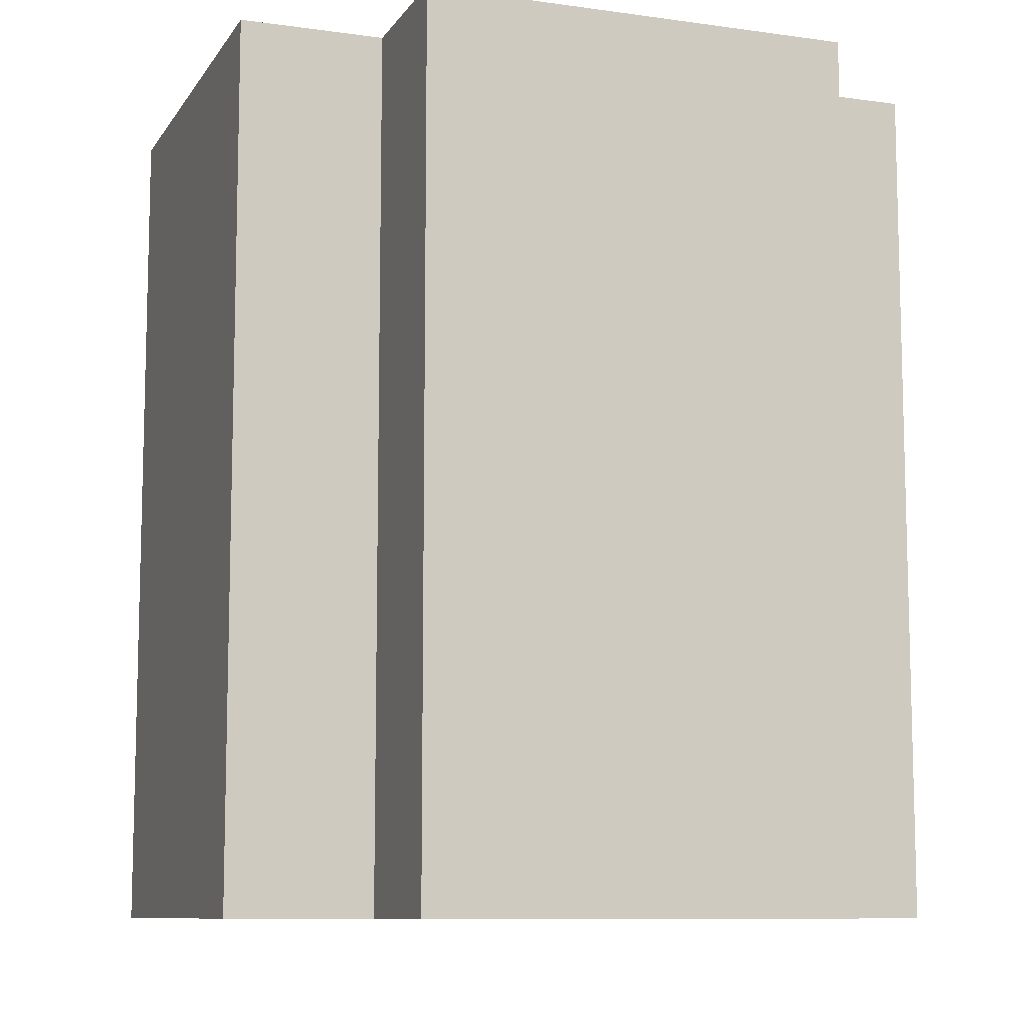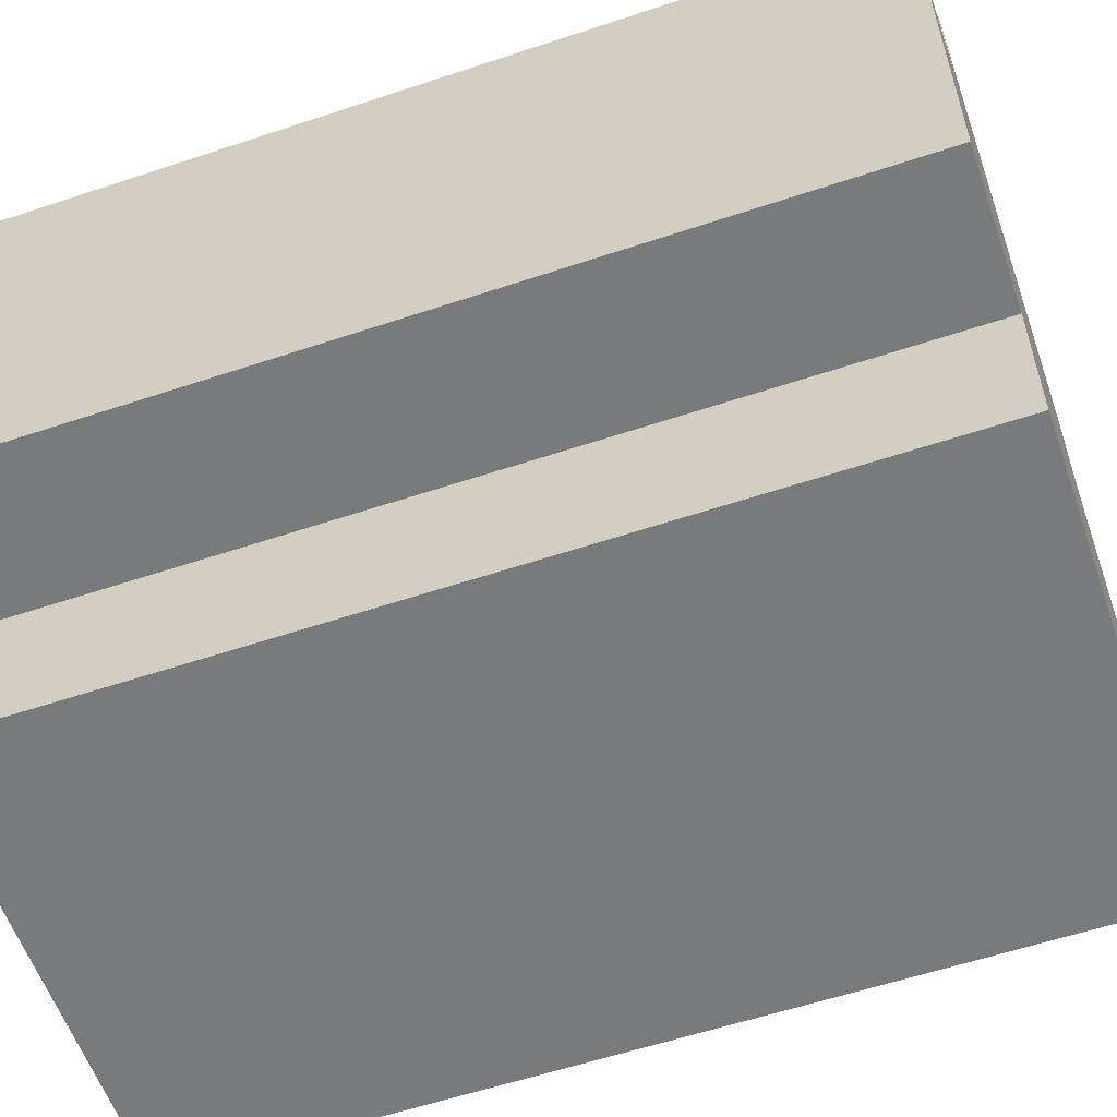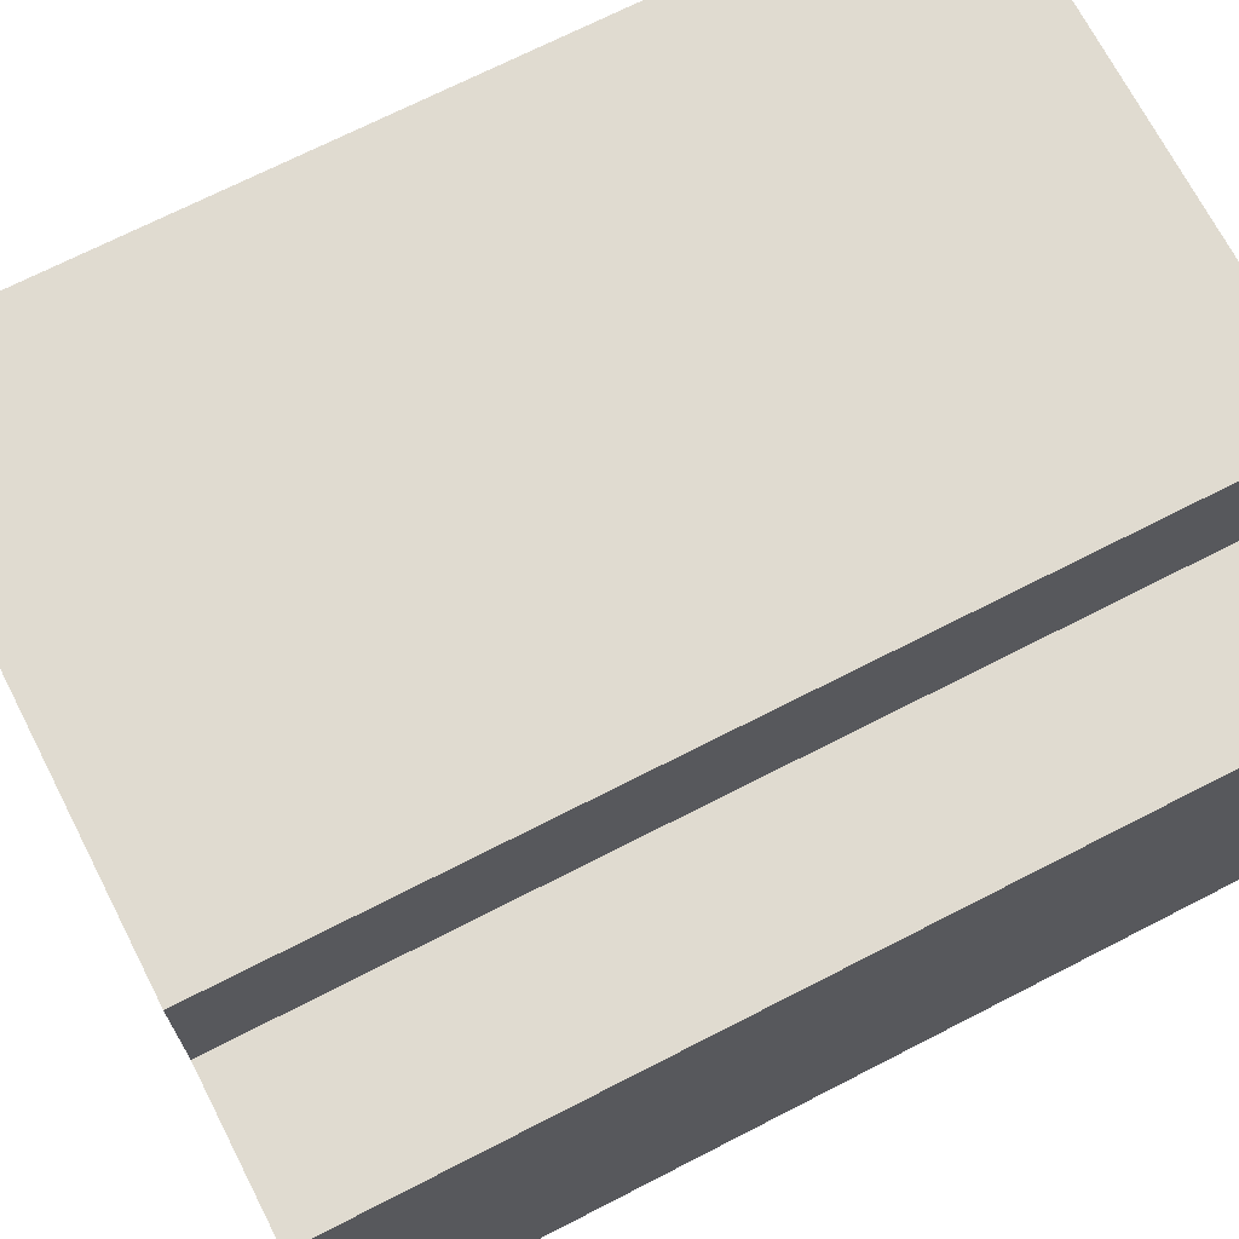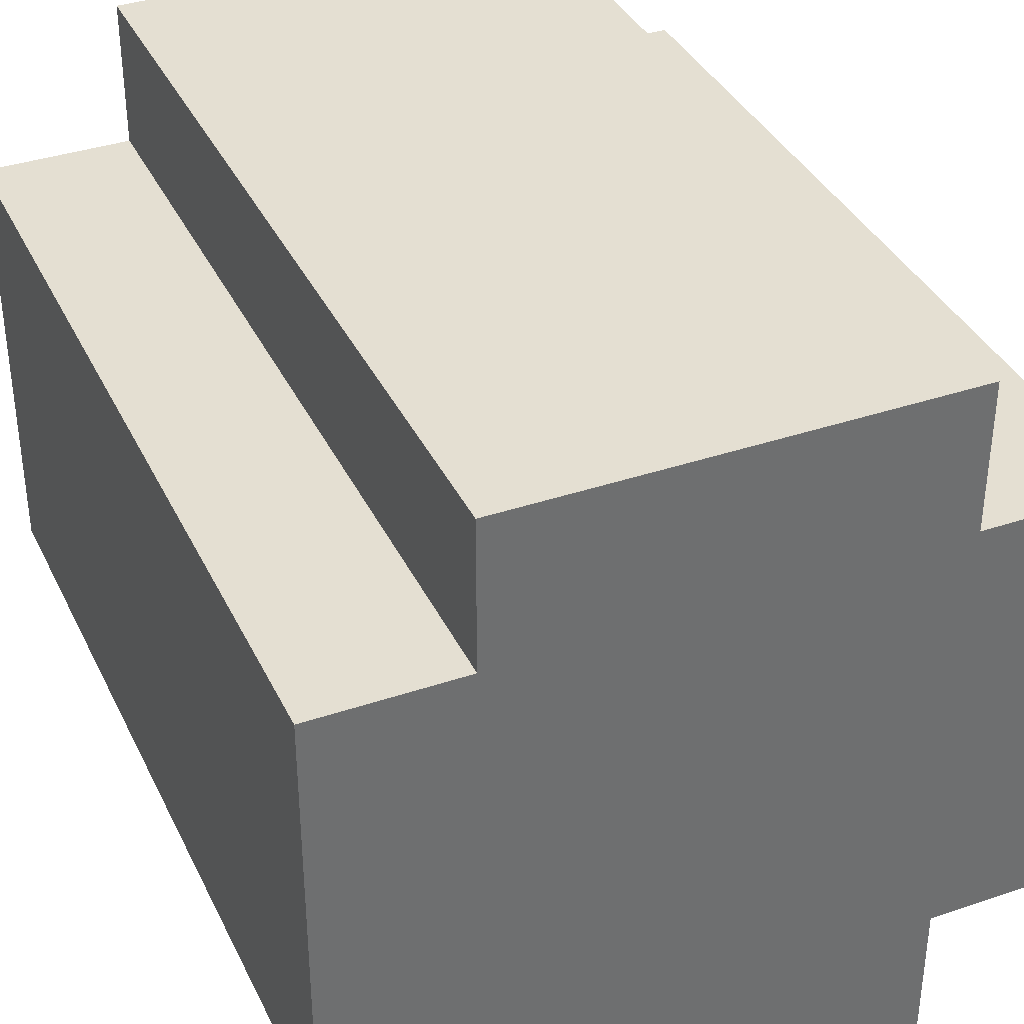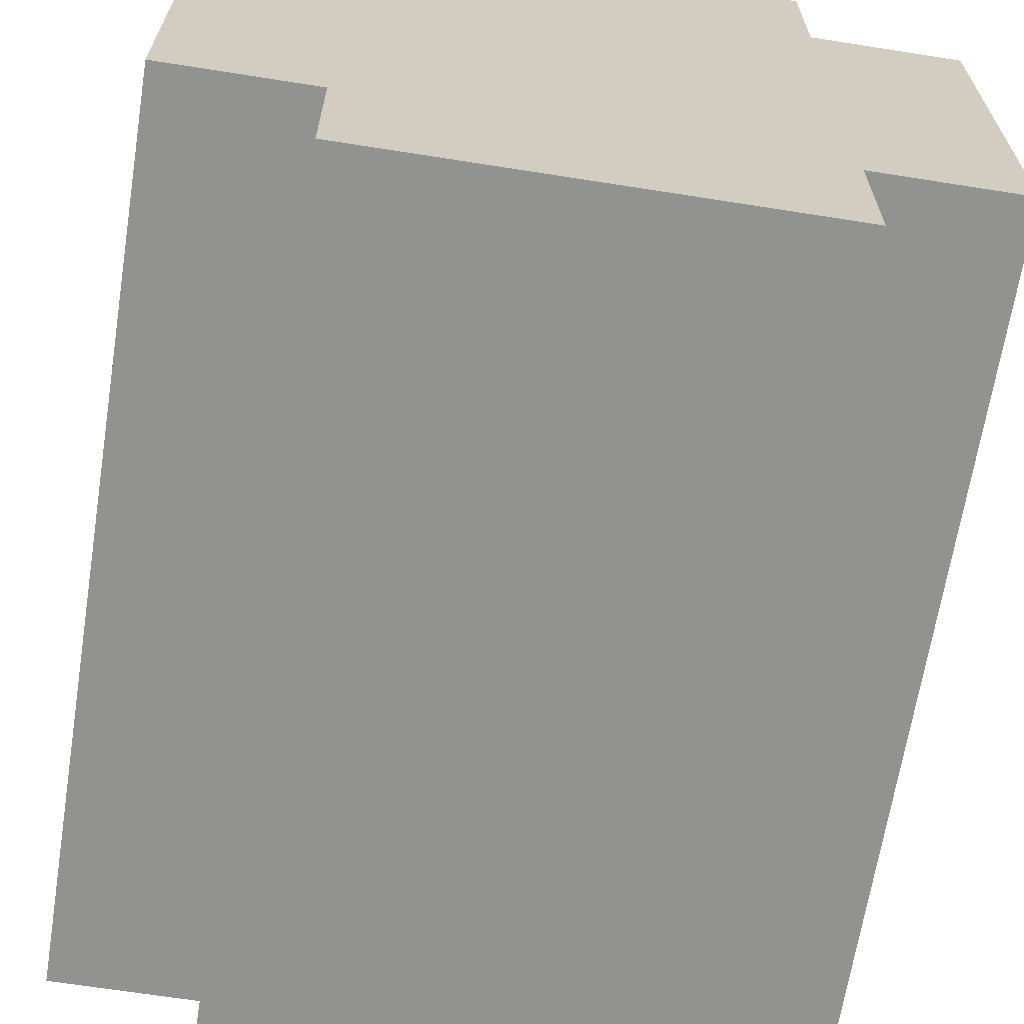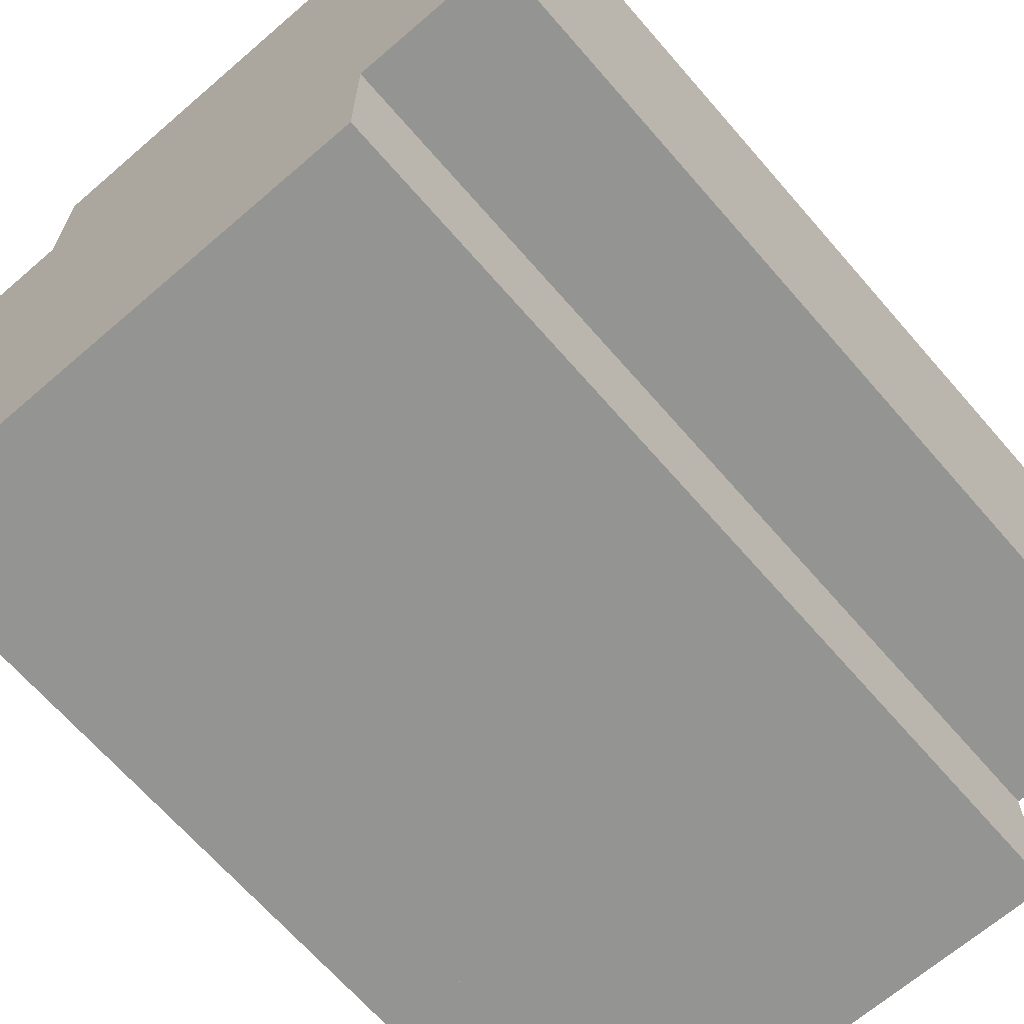
<metadata>
{"format":"obj","ext":"obj","renderer":"f3d","projection":"perspective","resolution":1024,"background":"white","views":[{"elev":-9.5,"azim":70.0,"up":"+Z"},{"elev":-58.0,"azim":-70.9,"up":"+Y"},{"elev":70.2,"azim":62.8,"up":"+Y"},{"elev":37.2,"azim":156.5,"up":"+Y"},{"elev":-66.3,"azim":171.0,"up":"+Y"},{"elev":-66.9,"azim":40.9,"up":"+Y"}]}
</metadata>
<code>
g pipe_centre
v -1 1 2
v -1 1 -4
v -1 4 2
v -1 4 -4
v 0 0 2
v 0 0 -4
v 0 1 2
v 0 1 -4
v 0 4 2
v 0 4 -4
v 0 5 2
v 0 5 -4
v 3 0 2
v 3 0 -4
v 3 1 2
v 3 1 -4
v 3 4 2
v 3 4 -4
v 3 5 2
v 3 5 -4
v 4 1 2
v 4 1 -4
v 4 4 2
v 4 4 -4
v -1 1 2
v -1 4 2
v 0 0 2
v 0 1 2
v 0 4 2
v 0 5 2
v 3 0 2
v 3 1 2
v 3 4 2
v 3 5 2
v 4 1 2
v 4 4 2
v -1 1 -4
v -1 4 -4
v 0 0 -4
v 0 1 -4
v 0 4 -4
v 0 5 -4
v 3 0 -4
v 3 1 -4
v 3 4 -4
v 3 5 -4
v 4 1 -4
v 4 4 -4
v 0 0 2
v 3 0 2
v 0 0 -4
v 3 0 -4
v -1 1 2
v 0 1 2
v 3 1 2
v 4 1 2
v -1 1 -4
v 0 1 -4
v 3 1 -4
v 4 1 -4
v -1 4 2
v 0 4 2
v 3 4 2
v 4 4 2
v -1 4 -4
v 0 4 -4
v 3 4 -4
v 4 4 -4
v 0 5 2
v 3 5 2
v 0 5 -4
v 3 5 -4
f 3 2 1
f 4 2 3
f 7 6 5
f 8 6 7
f 11 10 9
f 12 10 11
f 13 14 15
f 15 14 16
f 17 18 19
f 19 18 20
f 21 22 23
f 23 22 24
f 28 26 25
f 29 26 28
f 31 28 27
f 31 30 29
f 31 29 28
f 32 30 31
f 33 30 32
f 34 30 33
f 35 33 32
f 36 33 35
f 37 38 40
f 40 38 41
f 39 40 43
f 41 42 43
f 40 41 43
f 43 42 44
f 44 42 45
f 45 42 46
f 44 45 47
f 47 45 48
f 51 50 49
f 52 50 51
f 57 54 53
f 58 54 57
f 59 56 55
f 60 56 59
f 61 62 65
f 65 62 66
f 63 64 67
f 67 64 68
f 69 70 71
f 71 70 72

</code>
